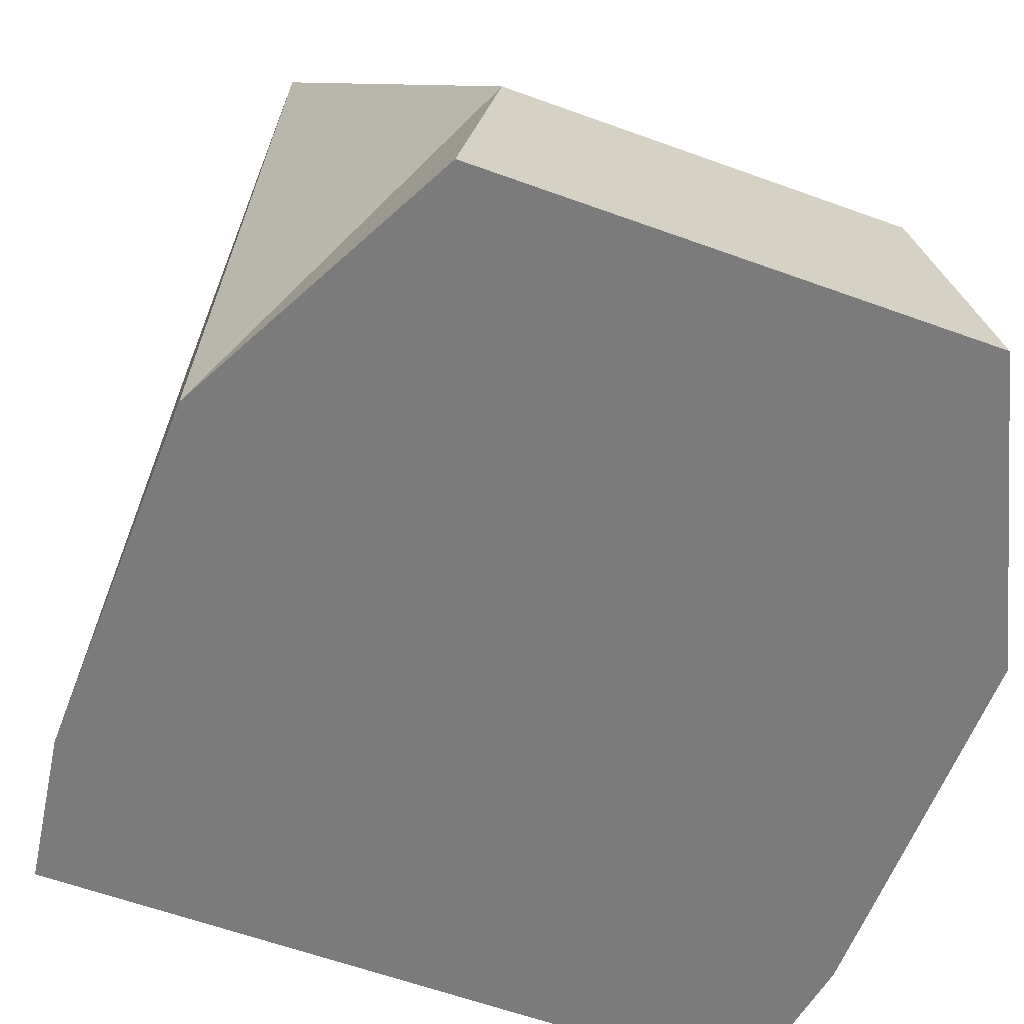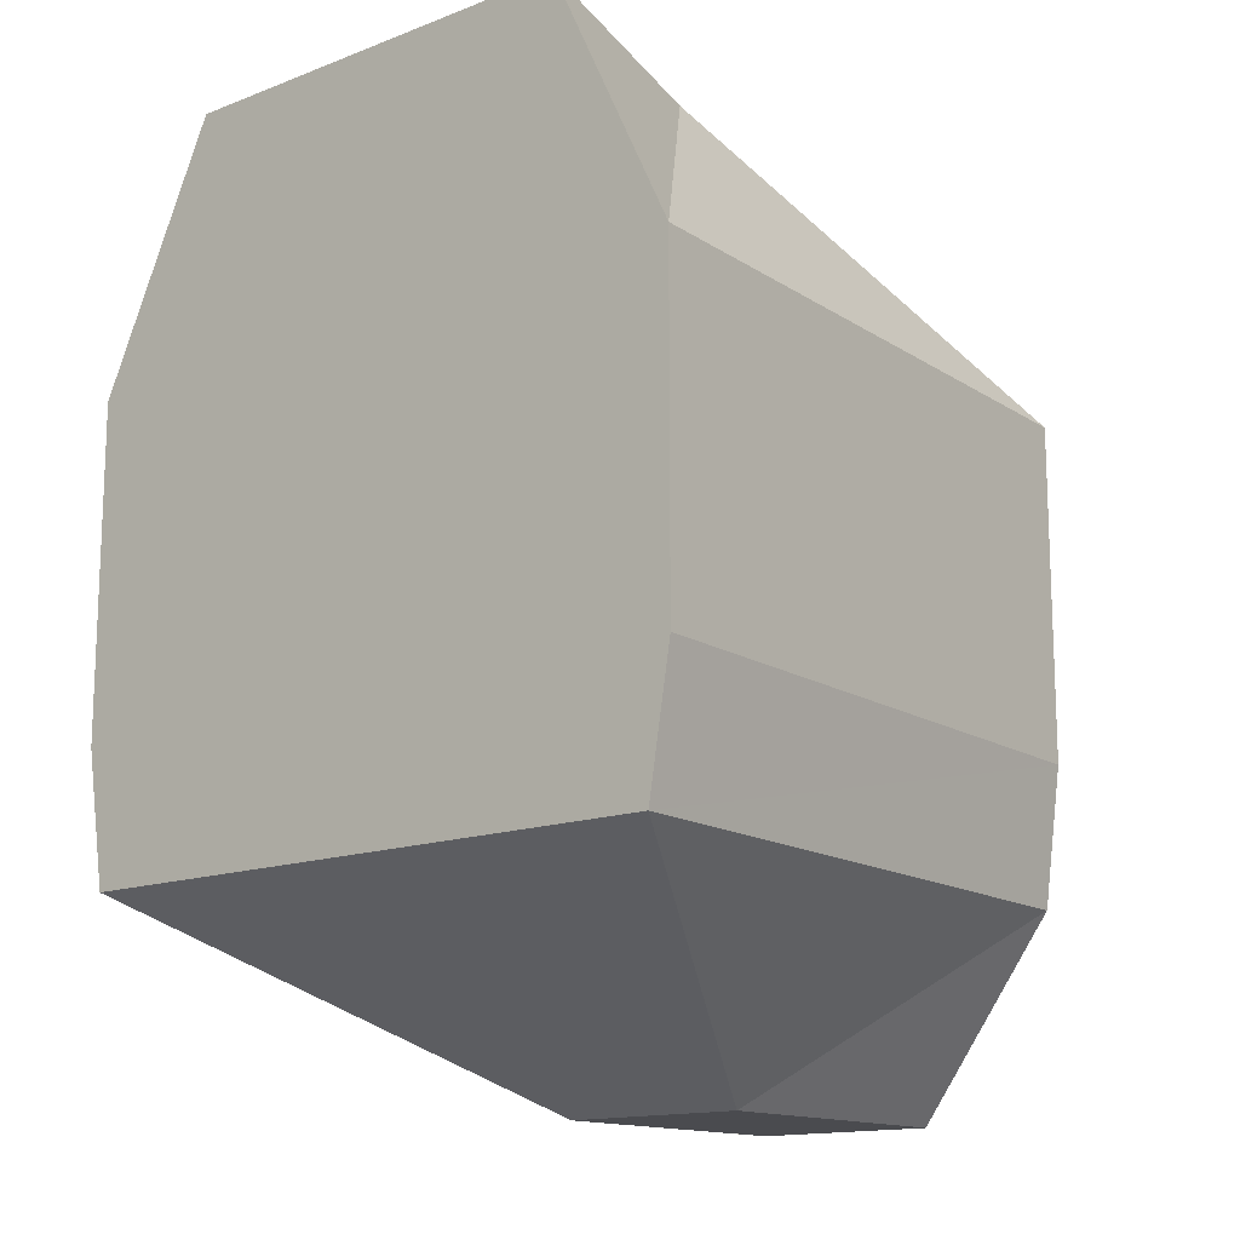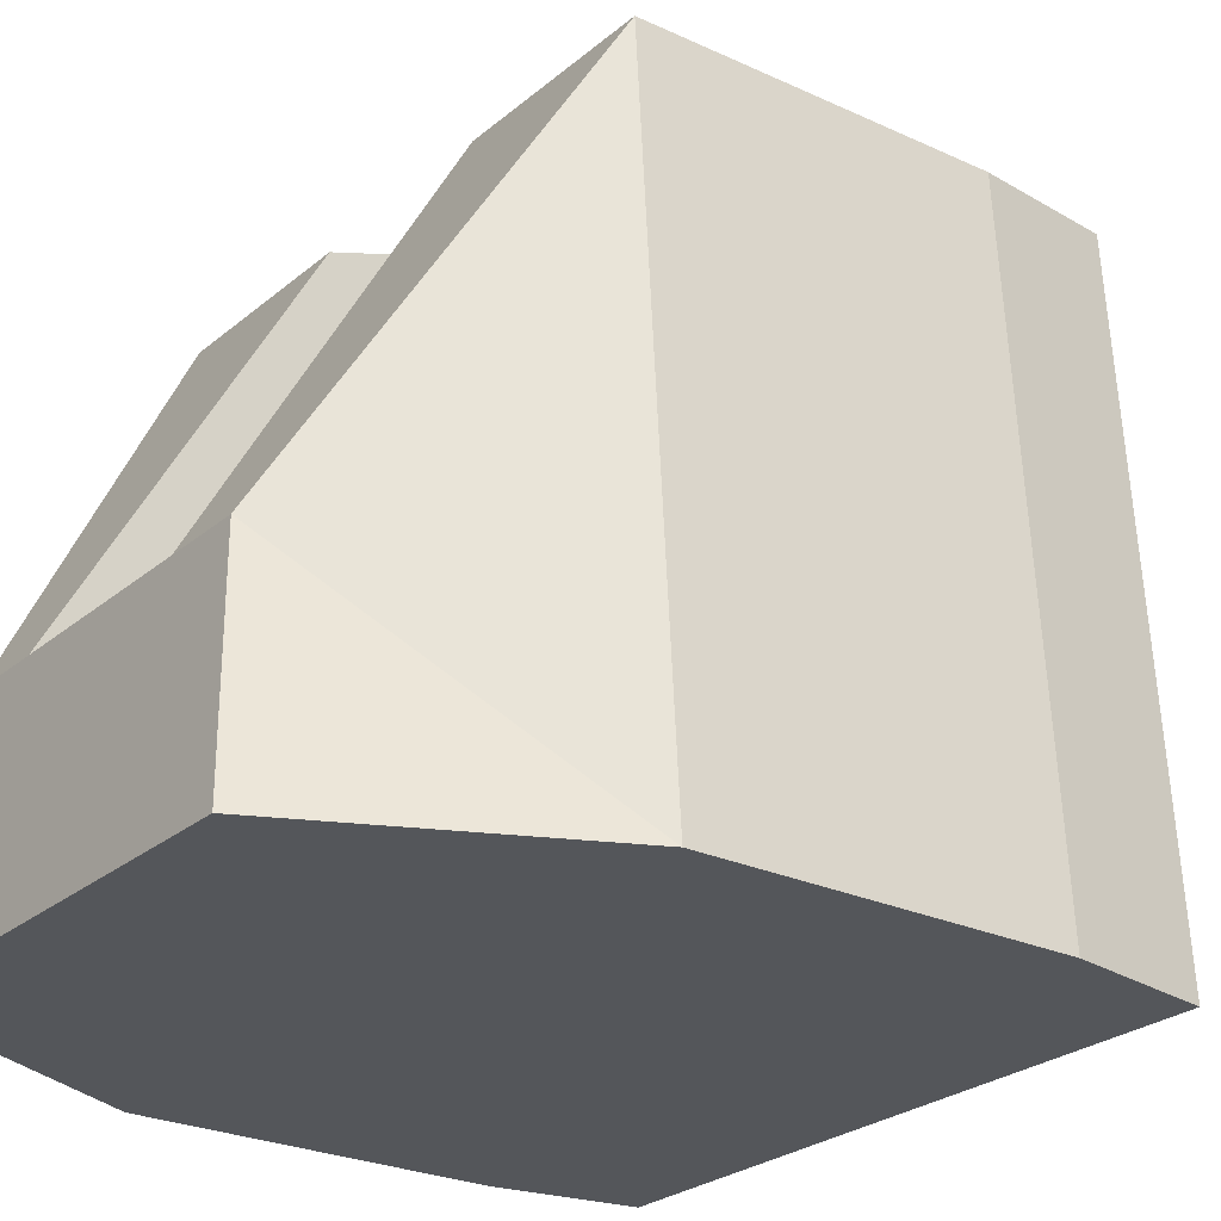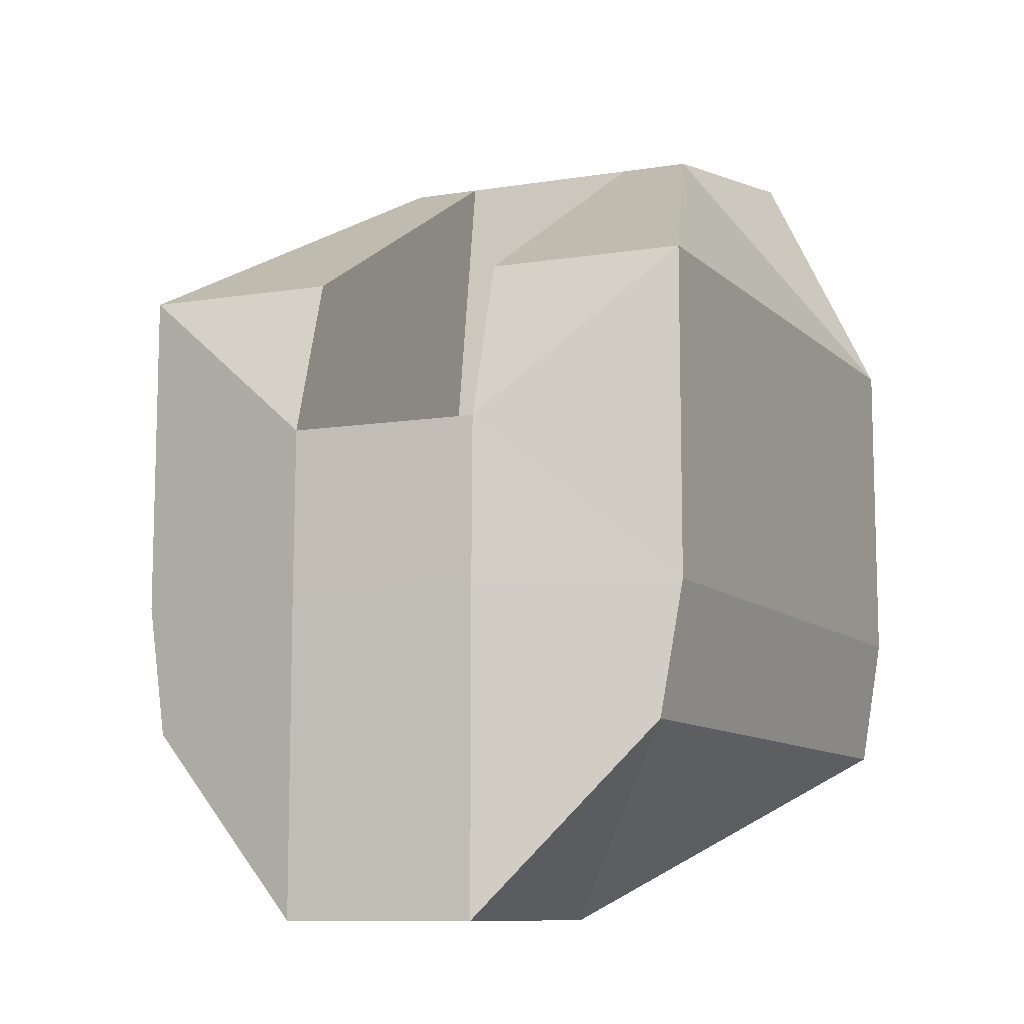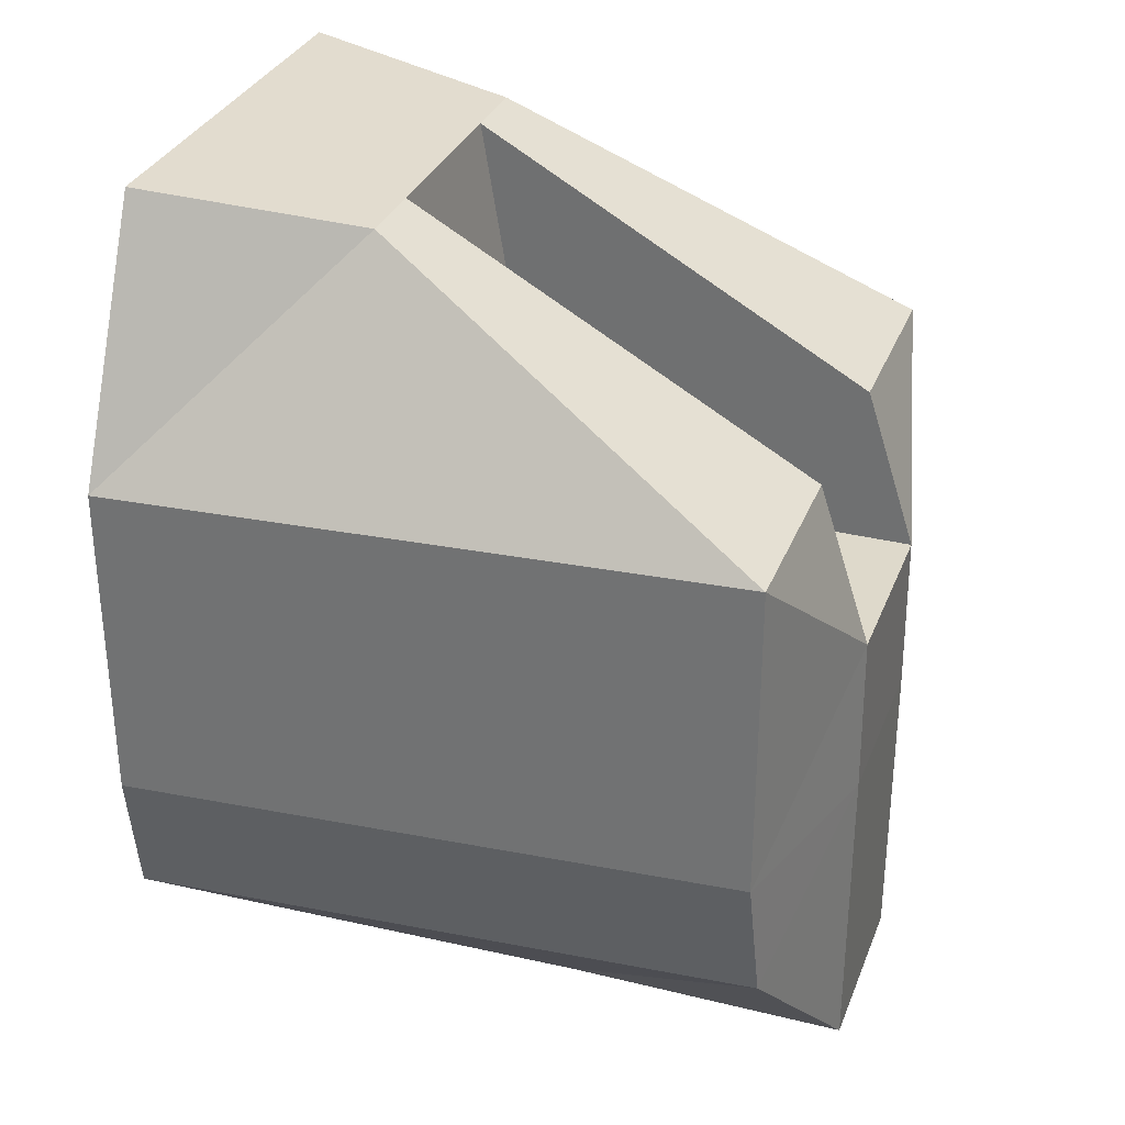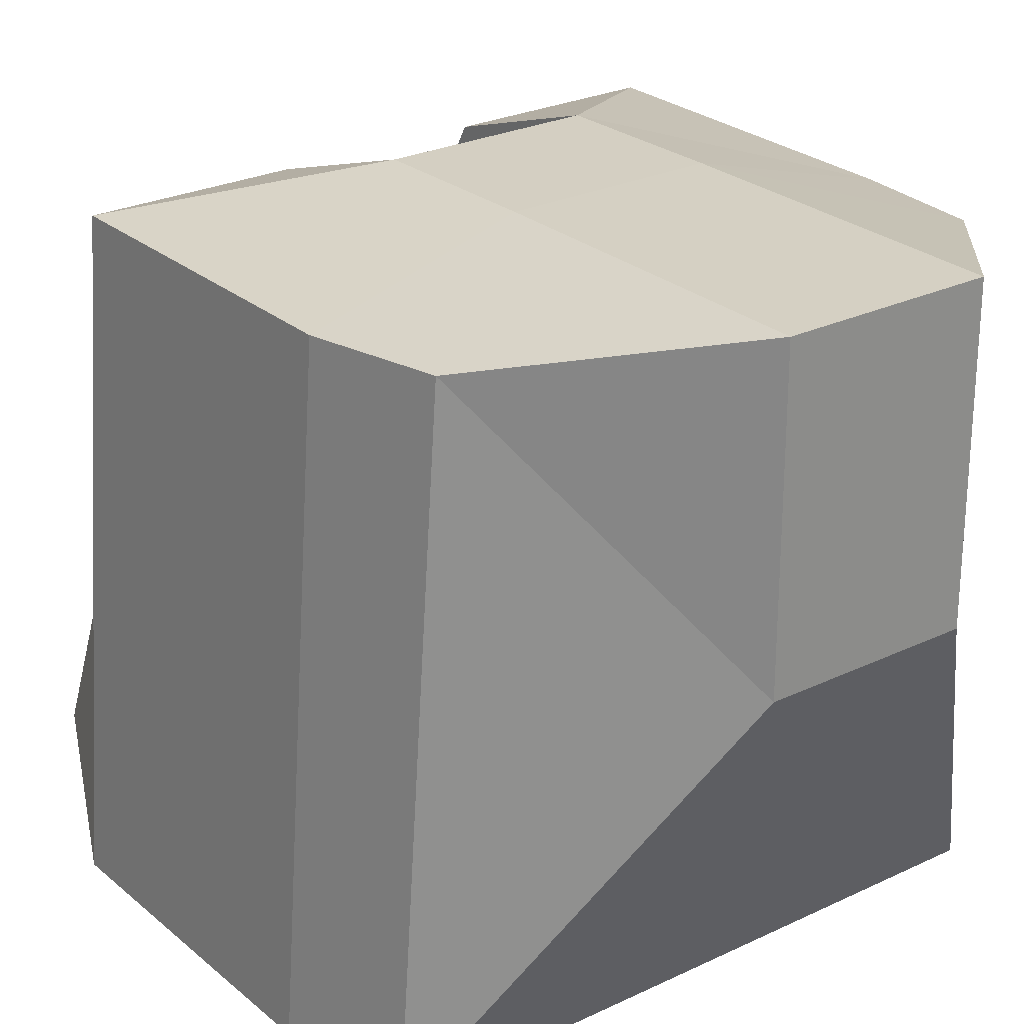
<metadata>
{"format":"obj","ext":"obj","renderer":"f3d","projection":"perspective","resolution":1024,"background":"white","views":[{"elev":-58.4,"azim":-20.8,"up":"+Y"},{"elev":-14.3,"azim":40.0,"up":"+Z"},{"elev":-25.4,"azim":53.1,"up":"+Y"},{"elev":-10.1,"azim":-157.9,"up":"+Z"},{"elev":31.7,"azim":109.2,"up":"+Z"},{"elev":26.0,"azim":142.8,"up":"+Y"}]}
</metadata>
<code>
o body.002_立方体.003
v 1.607 10.07 37.96
v 0.6878 10.07 37.96
v -1.357 10.07 37.96
v 0.5801 11.9 37.07
v 0.5801 10.07 39.36
v -0.3298 10.07 41.33
v -0.3298 10.07 38.58
v 1.399 13.06 37.96
v -0.3298 13.3 38.58
v -1.252 13.03 40.14
v 0.1251 13.3 37.07
v 0.5801 13.3 38.58
v 1.71 10.07 39.36
v -0.3298 11.43 39.36
v 1.502 13.03 39.36
v 0.1251 10.07 39.36
v -1.46 10.07 38.58
v 0.1251 13.3 38.58
v 1.135 10.07 41.33
v 0.5801 10.07 38.58
v 0.5801 11.43 39.36
v -0.3298 10.07 40.14
v -0.3298 11.9 37.07
v -1.252 13.03 39.36
v -0.3298 13.29 39.36
v -0.6759 11.12 41.21
v -0.3298 13.3 37.07
v -0.4375 10.07 37.96
v 0.5801 10.07 41.33
v 0.1251 13.29 39.36
v -1.252 13.03 38.58
v 0.1251 11.12 41.21
v -1.46 10.07 40.14
v -0.3298 11.12 41.21
v -1.148 13.06 37.96
v 0.1251 10.07 38.58
v -1.46 10.07 39.36
v 0.1251 10.07 37.96
v 1.71 10.07 40.14
v 0.5801 13.3 37.07
v 0.5801 10.07 40.14
v 1.502 13.03 38.58
v 1.502 13.03 40.14
v 0.1251 11.9 37.07
v 0.1251 10.07 40.14
v -0.3298 13.03 40.14
v 0.5801 13.03 40.14
v -0.8843 10.07 41.33
v -0.3298 10.07 39.36
v 0.5801 13.29 39.36
v 0.9261 11.12 41.21
v 1.71 10.07 38.58
v 0.5801 11.12 41.21
v 0.1251 10.07 41.33
v 0.1251 11.43 39.36
f 2 4 1
f 38 4 2
f 28 3 23
f 38 23 44
f 16 41 45
f 42 13 52
f 12 11 18
f 2 52 20
f 39 51 19
f 30 21 50
f 12 8 40
f 11 4 44
f 42 50 15
f 15 39 13
f 20 13 5
f 41 19 29
f 5 39 41
f 36 5 16
f 4 8 1
f 29 51 53
f 18 50 12
f 53 55 32
f 15 50 43
f 38 20 36
f 31 3 17
f 37 31 17
f 11 9 18
f 17 28 7
f 33 26 10
f 14 30 25
f 9 35 31
f 54 22 45
f 31 25 9
f 37 7 49
f 22 48 33
f 49 36 16
f 23 35 27
f 25 10 46
f 26 6 34
f 26 46 10
f 34 54 32
f 25 18 9
f 14 46 34
f 55 34 32
f 7 38 36
f 42 1 8
f 23 11 44
f 33 24 37
f 33 49 22
f 24 10 25
f 47 21 53
f 22 16 45
f 41 54 45
f 50 47 43
f 54 53 32
f 47 51 43
f 38 44 4
f 38 28 23
f 16 5 41
f 42 15 13
f 12 40 11
f 2 1 52
f 39 43 51
f 30 55 21
f 12 42 8
f 11 40 4
f 42 12 50
f 15 43 39
f 20 52 13
f 41 39 19
f 5 13 39
f 36 20 5
f 4 40 8
f 29 19 51
f 18 30 50
f 53 21 55
f 38 2 20
f 31 35 3
f 37 24 31
f 11 27 9
f 17 3 28
f 33 48 26
f 14 55 30
f 9 27 35
f 54 6 22
f 31 24 25
f 37 17 7
f 22 6 48
f 49 7 36
f 23 3 35
f 26 48 6
f 26 34 46
f 34 6 54
f 25 30 18
f 14 25 46
f 55 14 34
f 7 28 38
f 42 52 1
f 23 27 11
f 33 10 24
f 33 37 49
f 47 50 21
f 22 49 16
f 41 29 54
f 54 29 53
f 47 53 51

</code>
